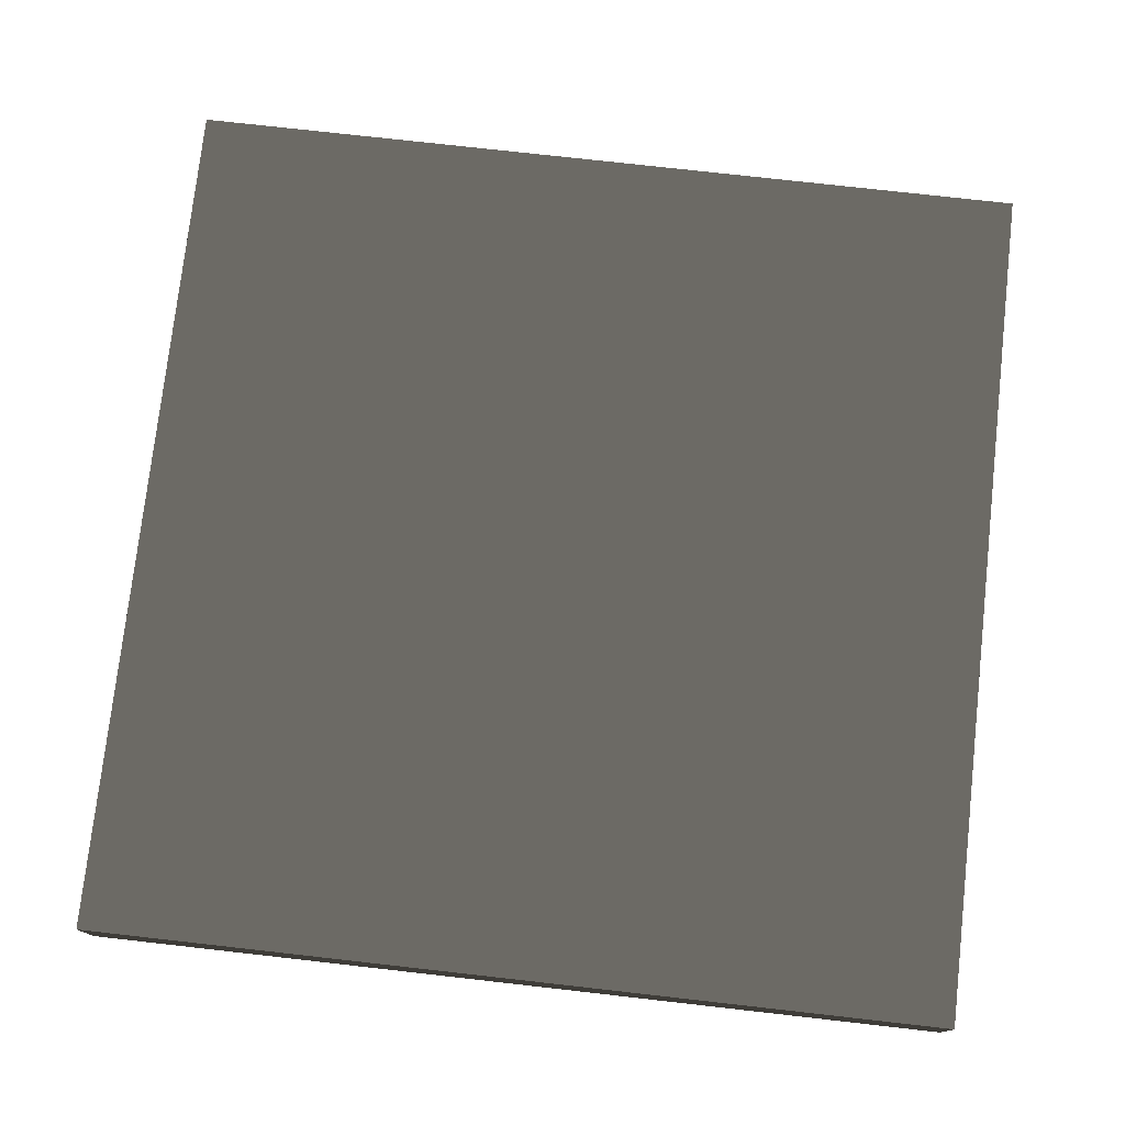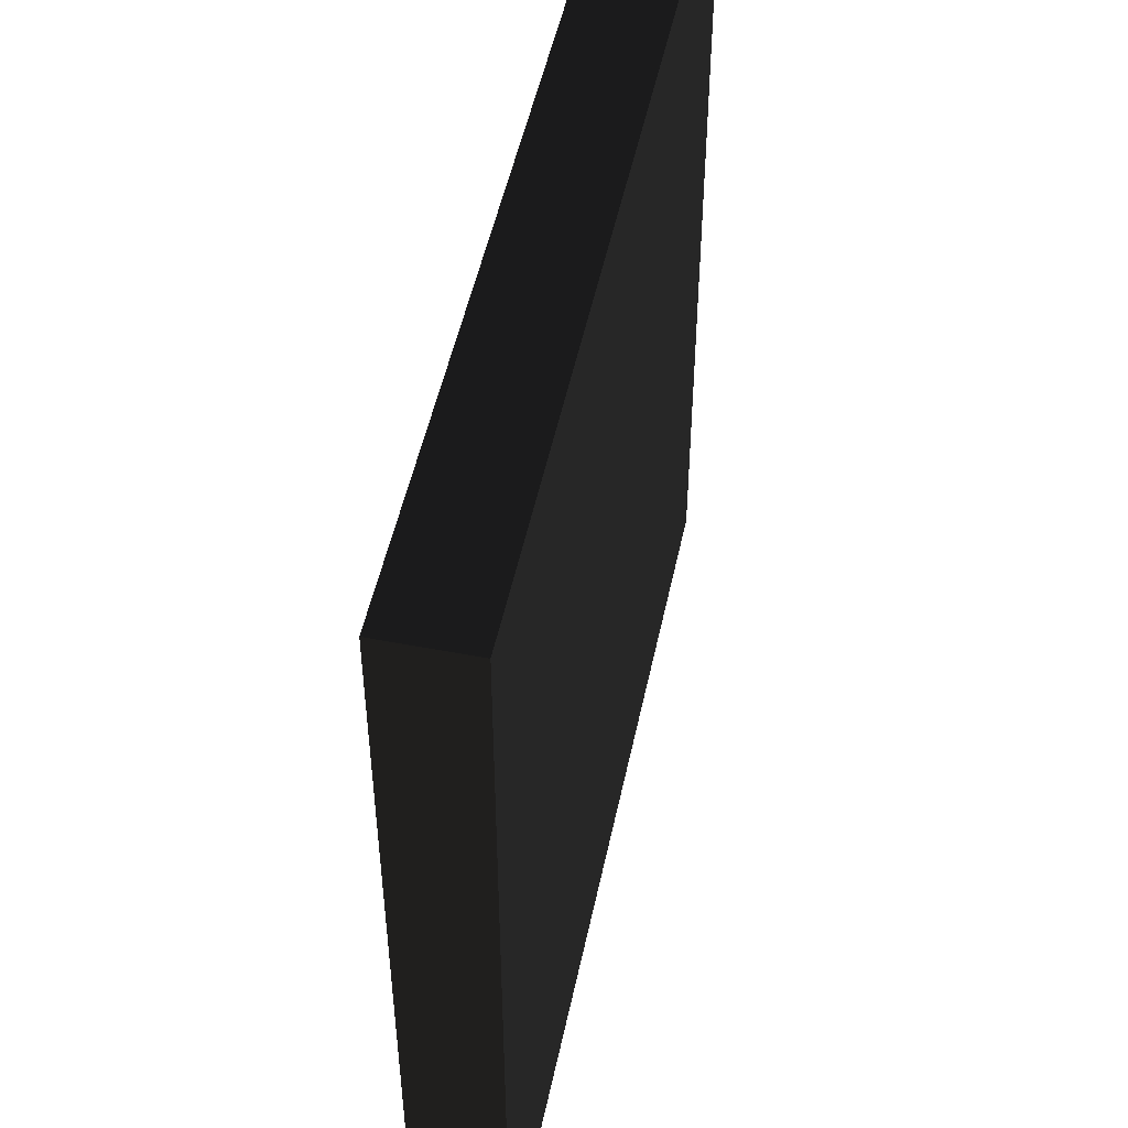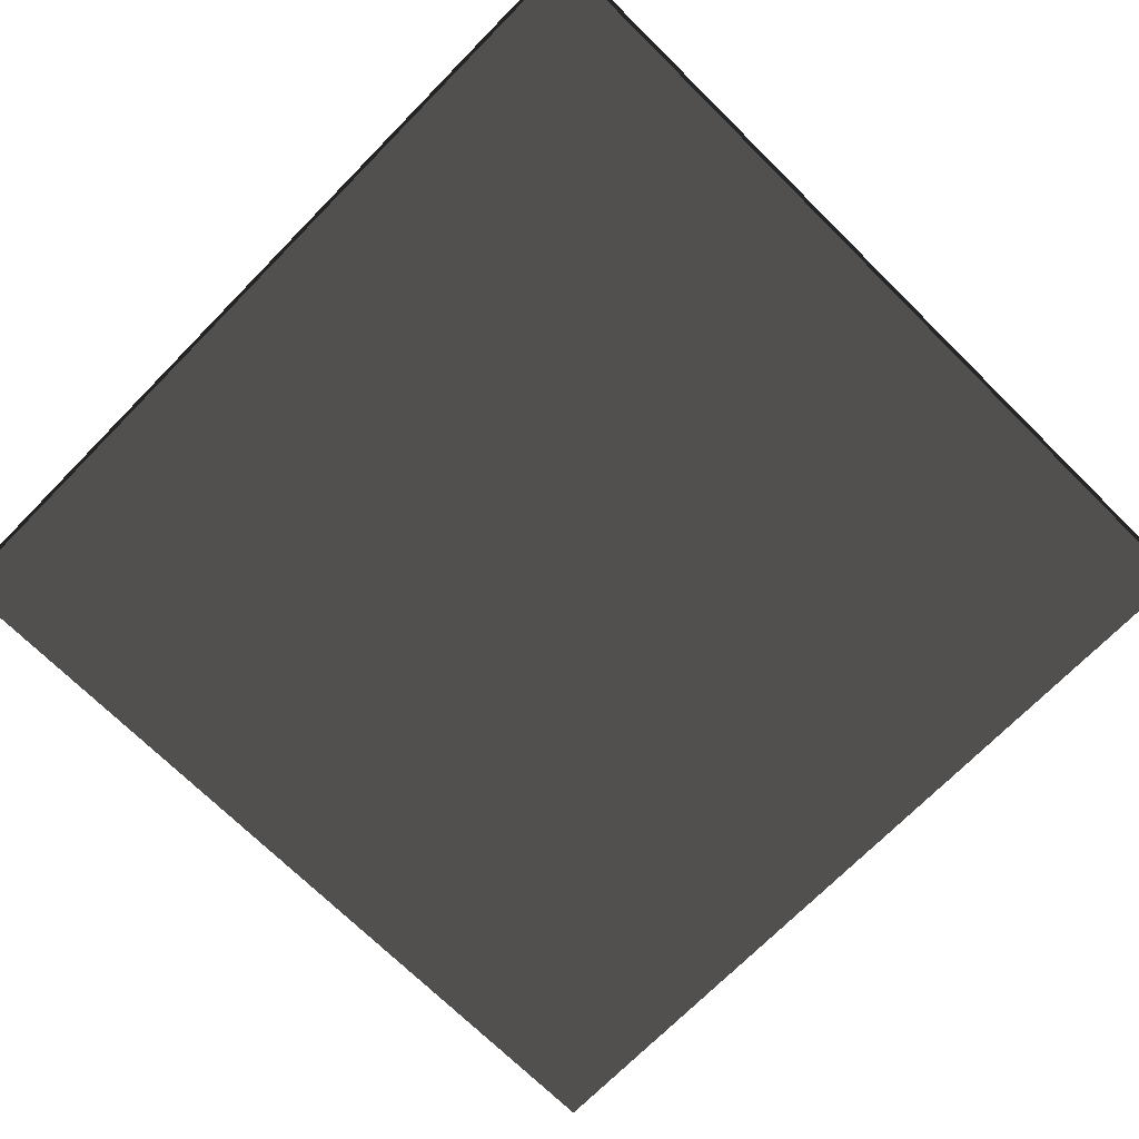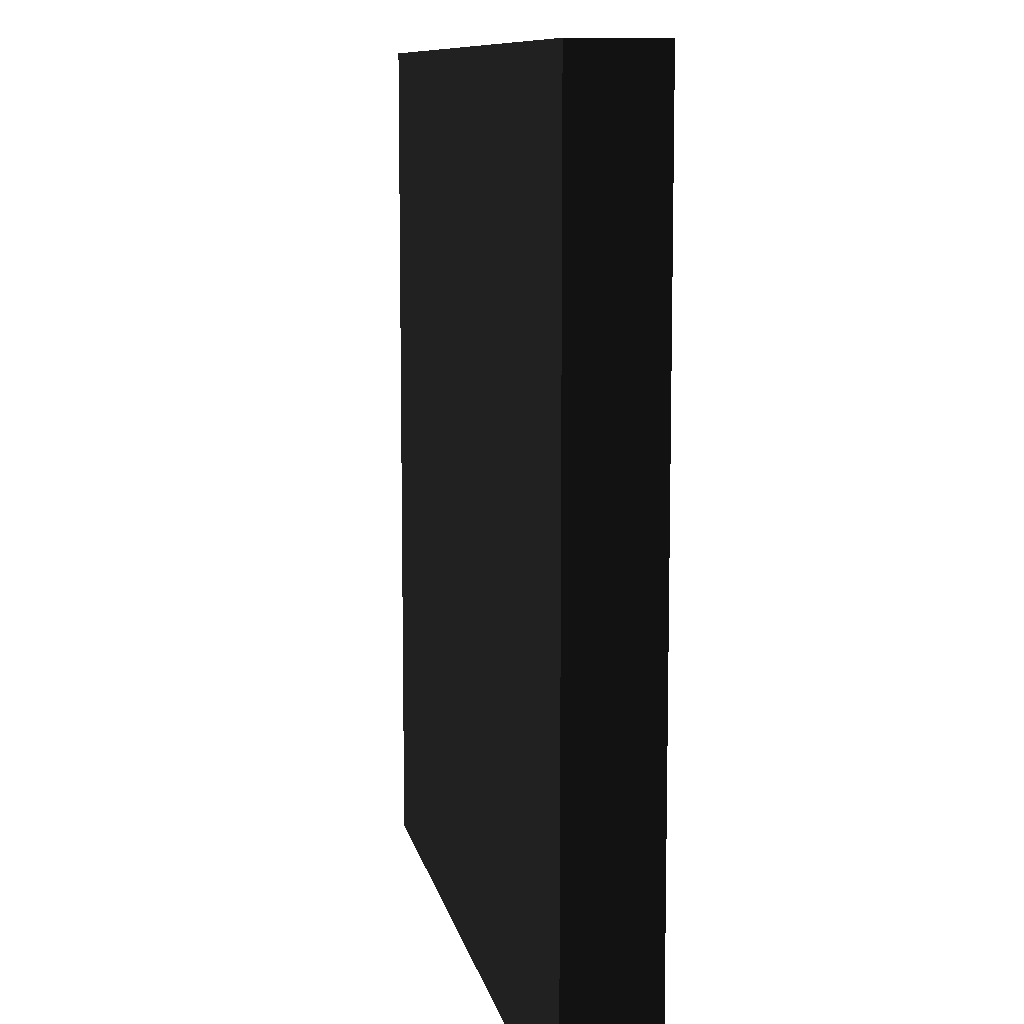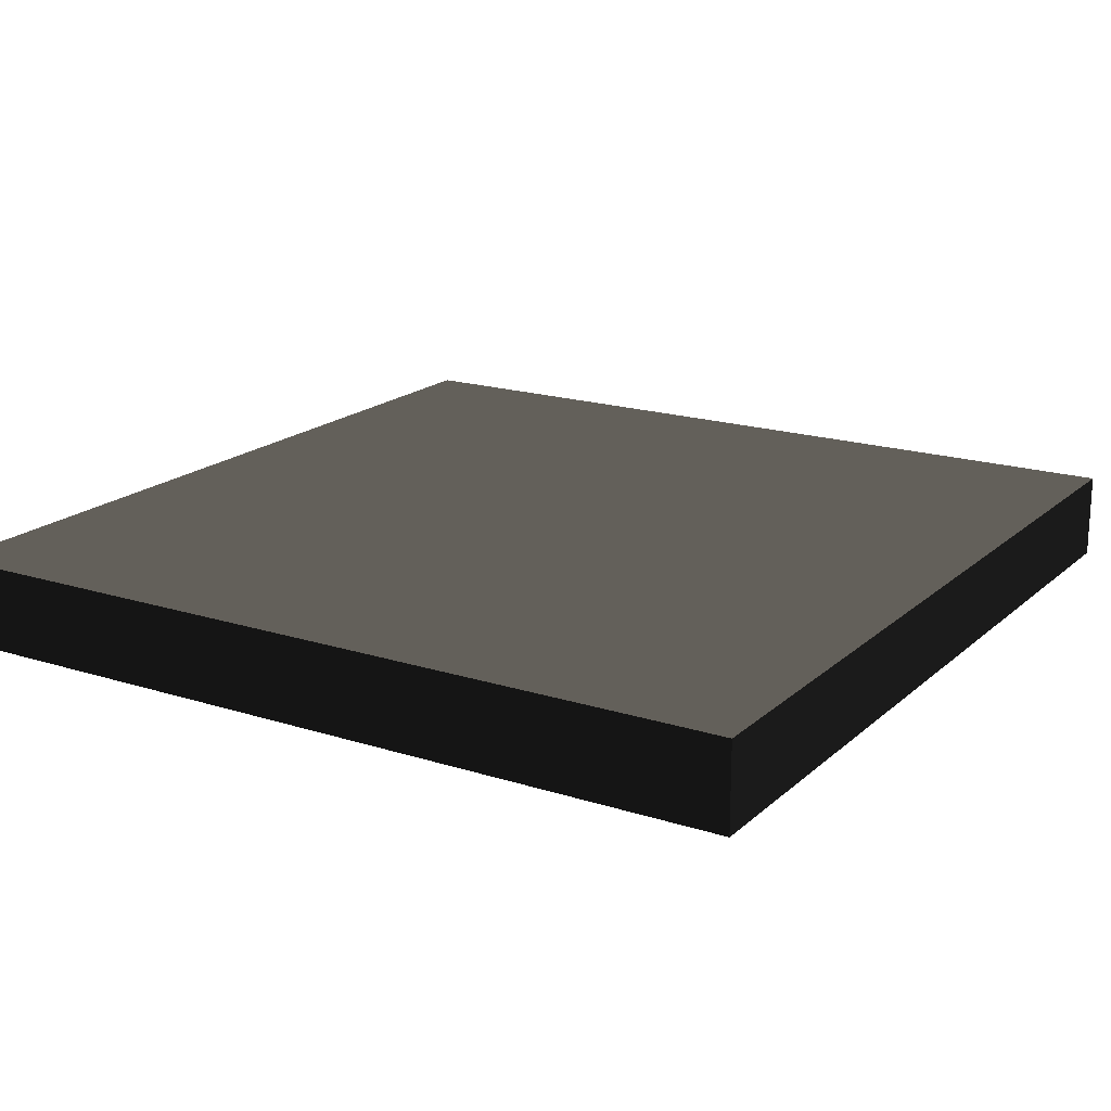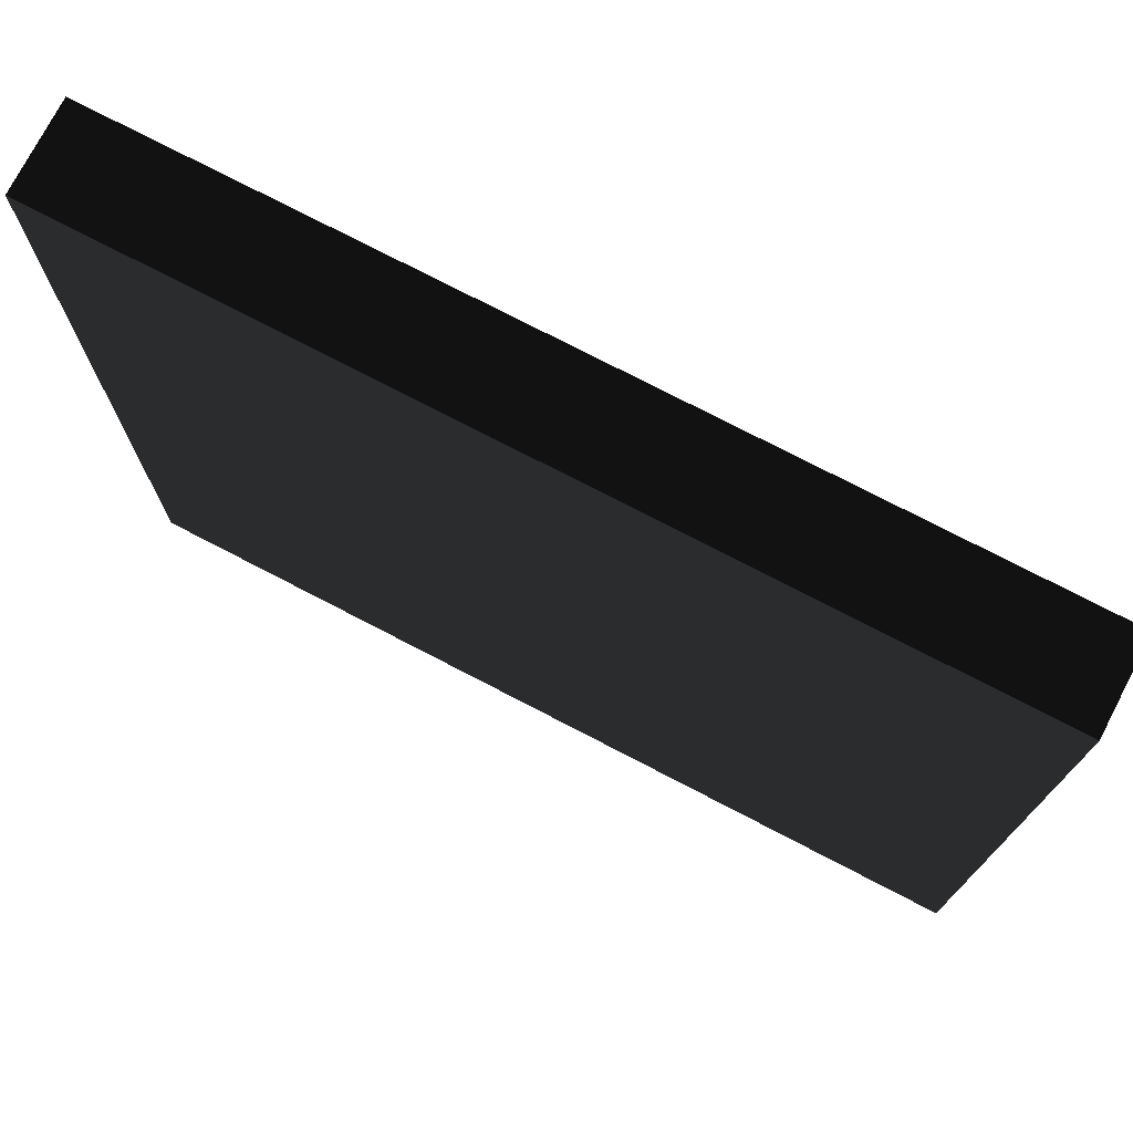
<metadata>
{"format":"obj","ext":"obj","renderer":"f3d","projection":"perspective","resolution":1024,"background":"white","views":[{"elev":76.4,"azim":-173.6,"up":"+Z"},{"elev":50.7,"azim":-78.1,"up":"+Y"},{"elev":-71.7,"azim":-134.6,"up":"+Z"},{"elev":9.6,"azim":-100.7,"up":"+Y"},{"elev":18.3,"azim":-148.3,"up":"+Z"},{"elev":75.1,"azim":27.5,"up":"+Y"}]}
</metadata>
<code>
v 1.25 2.5 -0.125 0.502 0.502 0.502 #0.502
v 1.25 0 0.125 0.502 0.502 0.502 #0.502
v 1.25 0 -0.125 0.502 0.502 0.502 #0.502
v 1.25 2.5 -0.125 0.502 0.502 0.502 #0.502
v 1.25 2.5 0.125 0.502 0.502 0.502 #0.502
v 1.25 0 0.125 0.502 0.502 0.502 #0.502
v 1.25 0 0.125 0.502 0.502 0.502 #0.502
v -1.25 0 -0.125 0.502 0.502 0.502 #0.502
v 1.25 0 -0.125 0.502 0.502 0.502 #0.502
v 1.25 0 0.125 0.502 0.502 0.502 #0.502
v -1.25 0 0.125 0.502 0.502 0.502 #0.502
v -1.25 0 -0.125 0.502 0.502 0.502 #0.502
v 1.25 2.5 0.125 0.502 0.502 0.502 #0.502
v -1.25 0 0.125 0.502 0.502 0.502 #0.502
v 1.25 0 0.125 0.502 0.502 0.502 #0.502
v 1.25 2.5 0.125 0.502 0.502 0.502 #0.502
v -1.25 2.5 0.125 0.502 0.502 0.502 #0.502
v -1.25 0 0.125 0.502 0.502 0.502 #0.502
v 1.25 2.5 0.125 0.502 0.502 0.502 #0.502
v 1.25 2.5 -0.125 0.502 0.502 0.502 #0.502
v -1.25 2.5 -0.125 0.502 0.502 0.502 #0.502
v -1.25 2.5 0.125 0.502 0.502 0.502 #0.502
v 1.25 2.5 0.125 0.502 0.502 0.502 #0.502
v -1.25 2.5 -0.125 0.502 0.502 0.502 #0.502
v 1.25 2.5 -0.125 0.502 0.502 0.502 #0.502
v 1.25 0 -0.125 0.502 0.502 0.502 #0.502
v -1.25 0 -0.125 0.502 0.502 0.502 #0.502
v -1.25 2.5 -0.125 0.502 0.502 0.502 #0.502
v 1.25 2.5 -0.125 0.502 0.502 0.502 #0.502
v -1.25 0 -0.125 0.502 0.502 0.502 #0.502
v -1.25 0 0.125 0.502 0.502 0.502 #0.502
v -1.25 2.5 -0.125 0.502 0.502 0.502 #0.502
v -1.25 0 -0.125 0.502 0.502 0.502 #0.502
v -1.25 2.5 0.125 0.502 0.502 0.502 #0.502
v -1.25 2.5 -0.125 0.502 0.502 0.502 #0.502
v -1.25 0 0.125 0.502 0.502 0.502 #0.502
f 1 2 3
f 4 5 6
f 7 8 9
f 10 11 12
f 13 14 15
f 16 17 18
f 19 20 21
f 22 23 24
f 25 26 27
f 28 29 30
f 31 32 33
f 34 35 36

</code>
